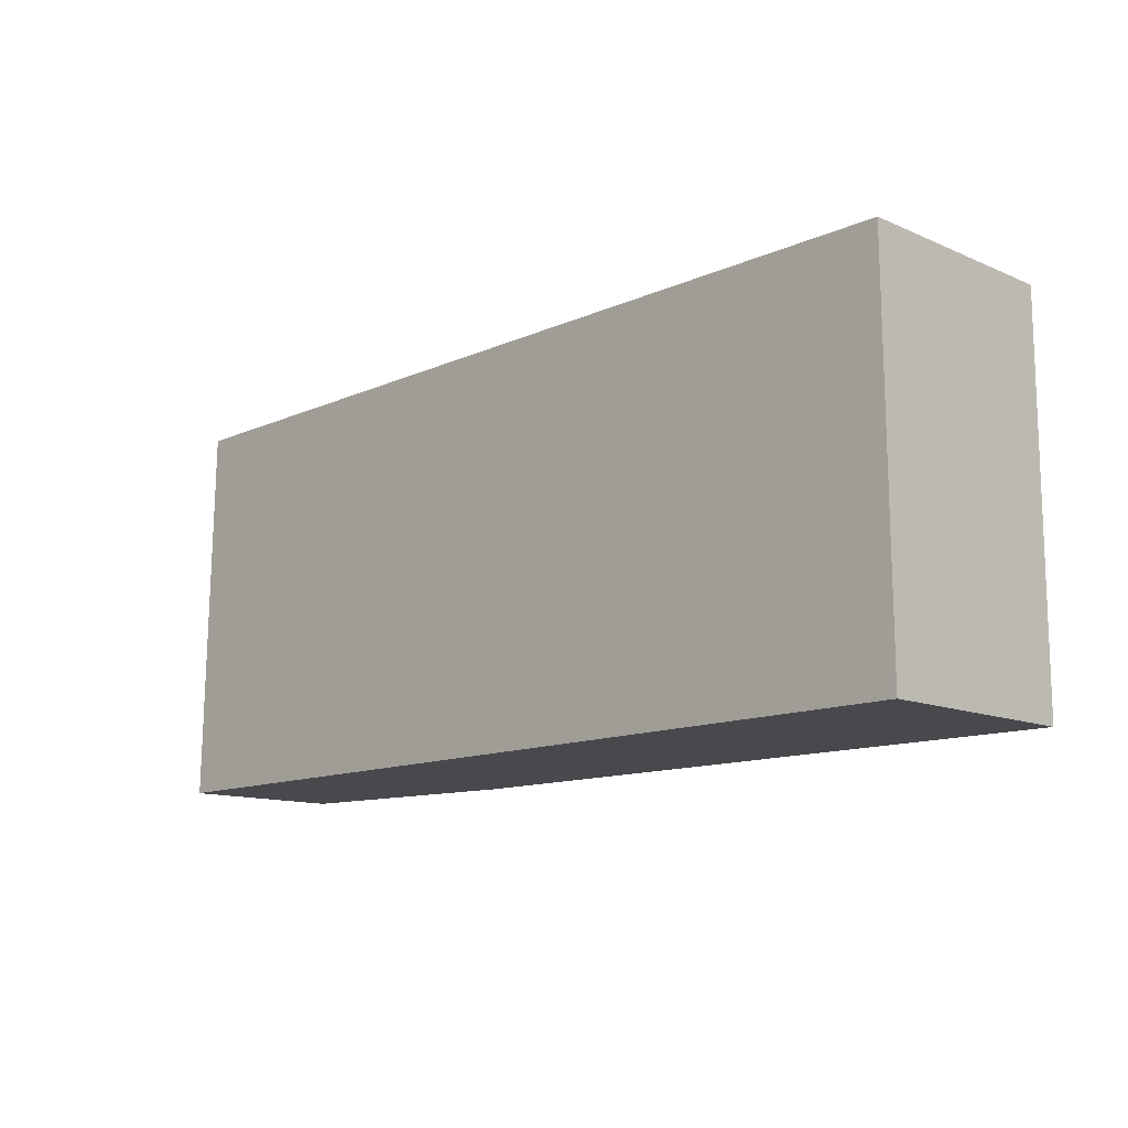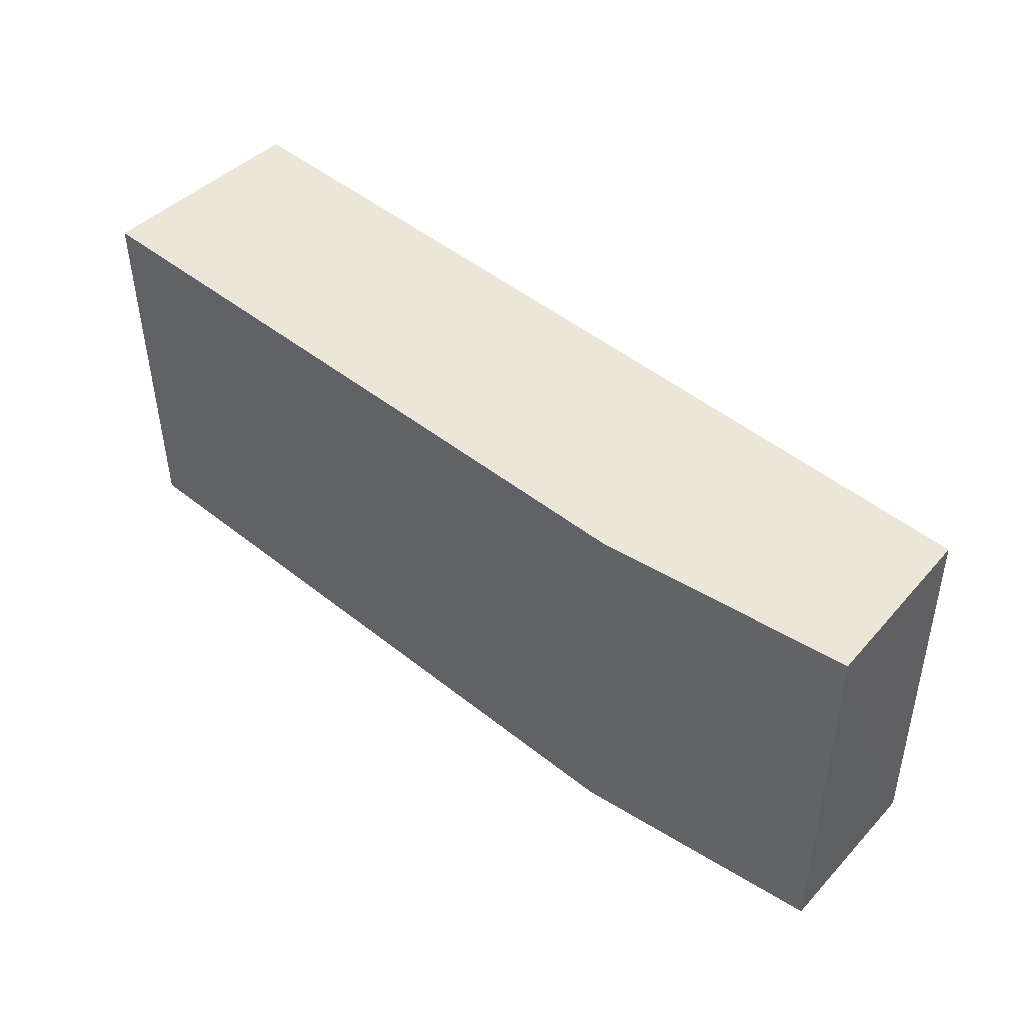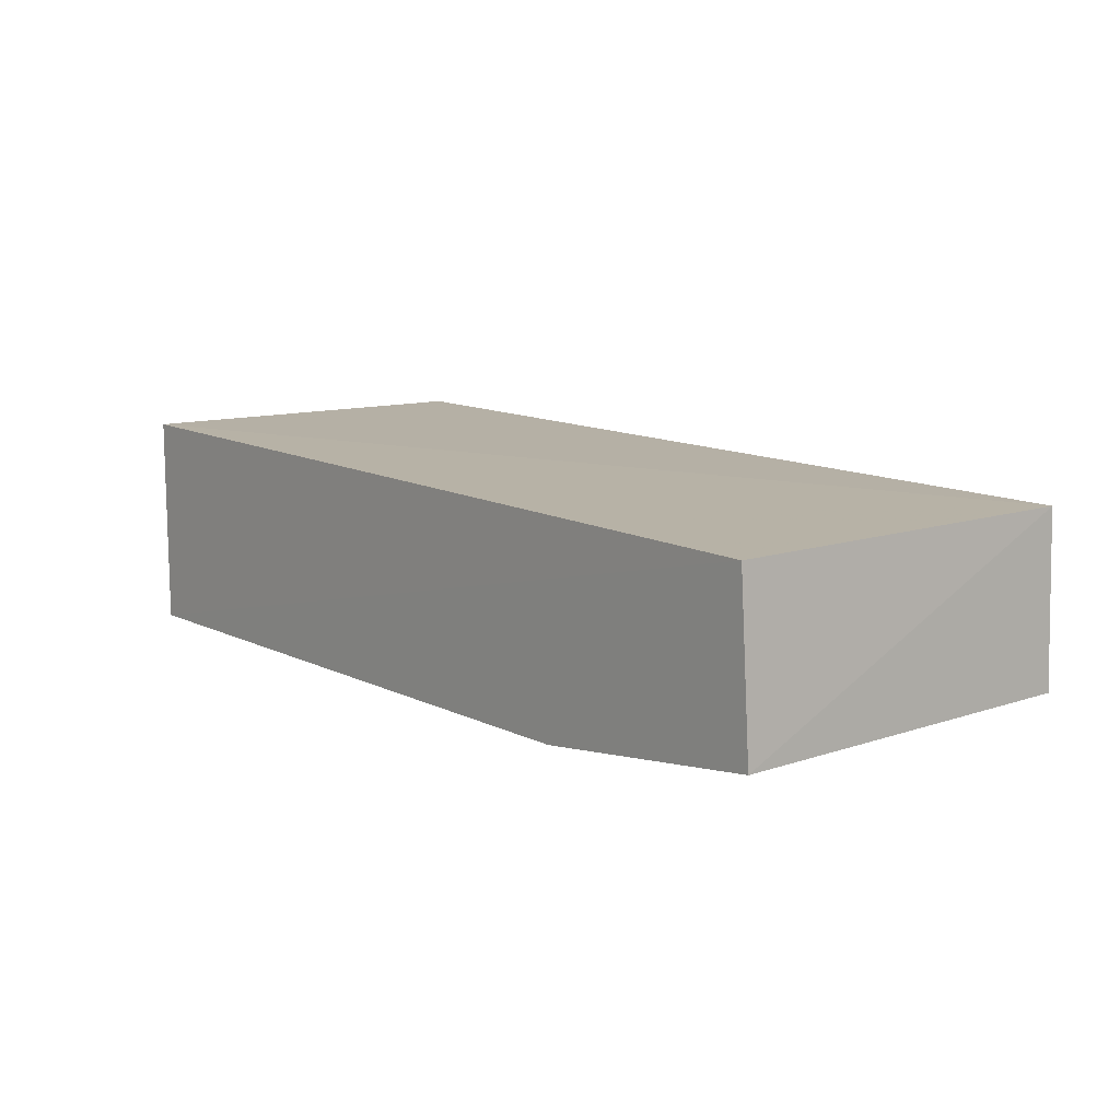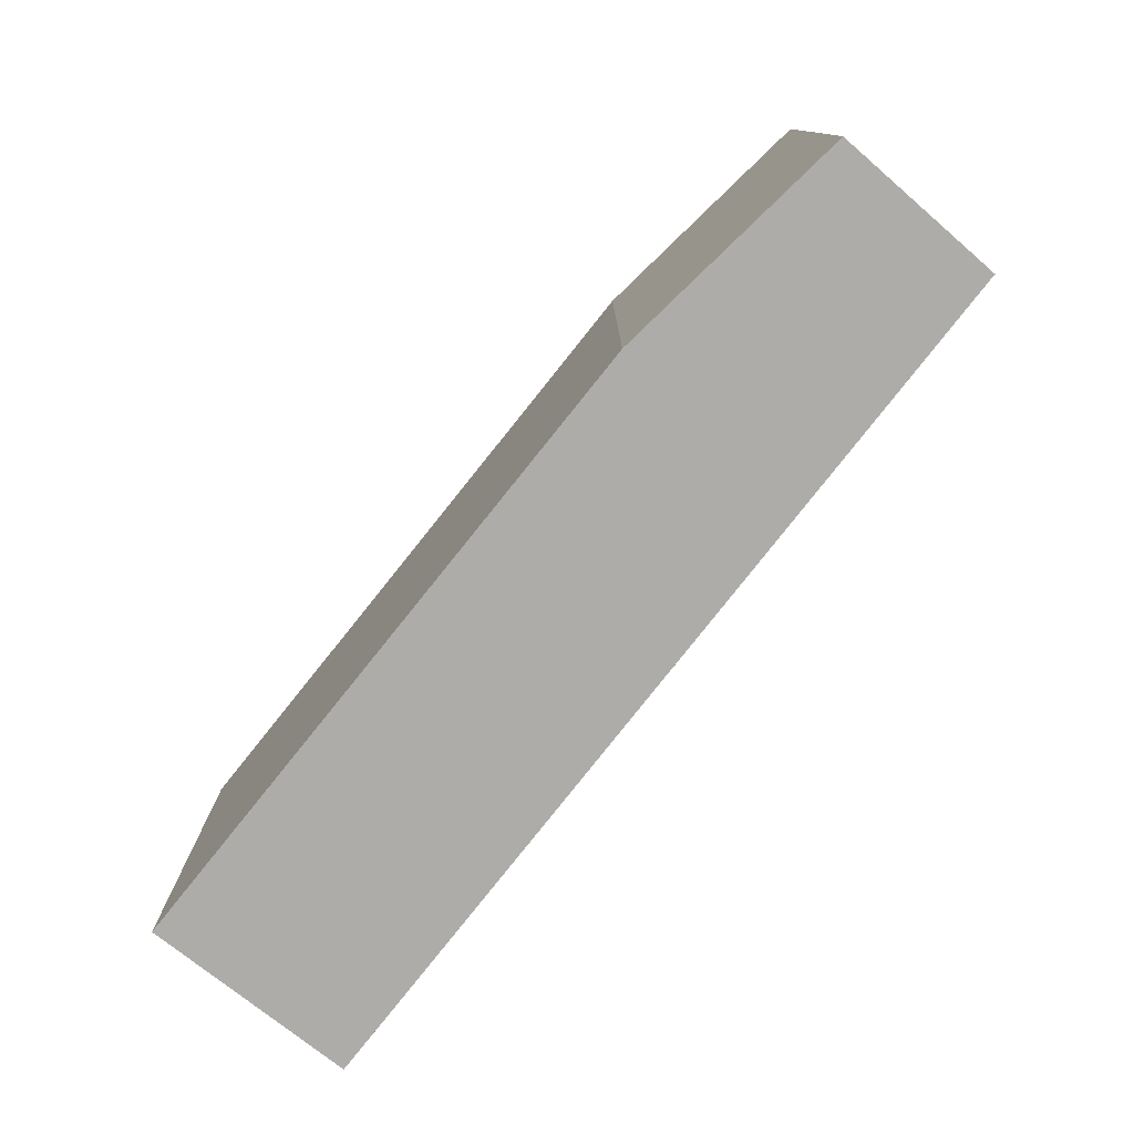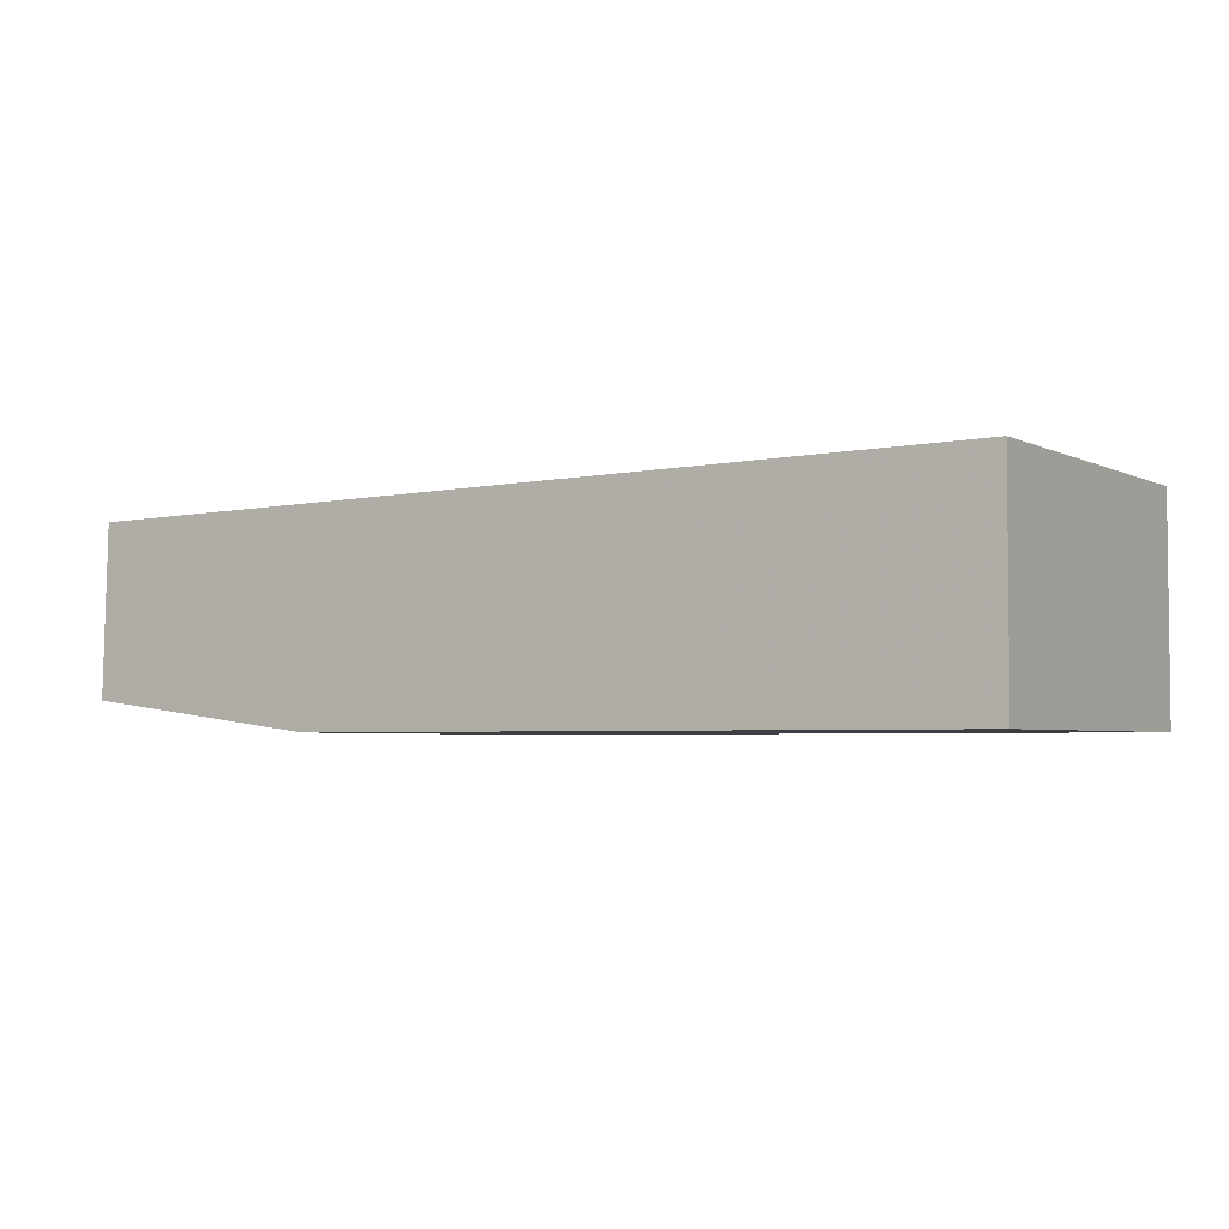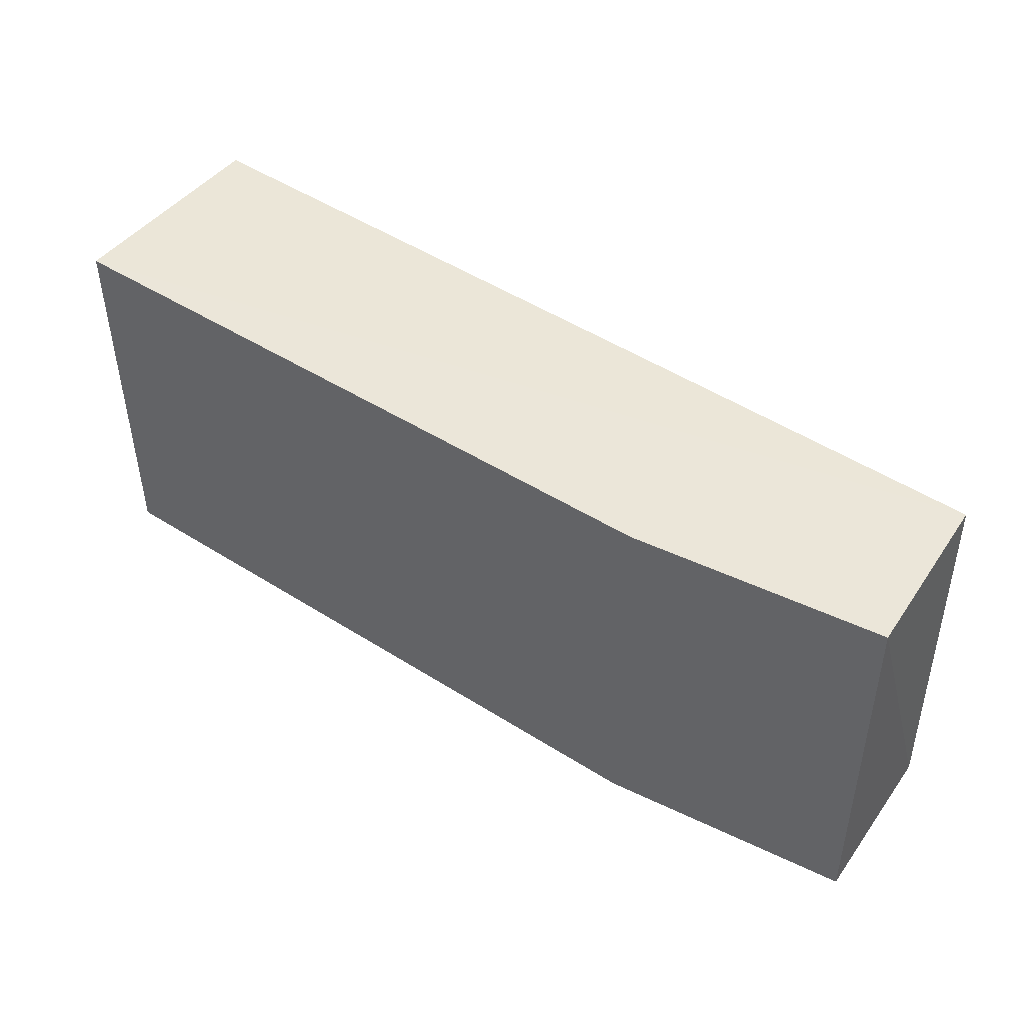
<metadata>
{"format":"obj","ext":"obj","renderer":"f3d","projection":"perspective","resolution":1024,"background":"white","views":[{"elev":-12.4,"azim":-135.0,"up":"+Z"},{"elev":46.3,"azim":42.3,"up":"+Z"},{"elev":11.3,"azim":49.8,"up":"+Y"},{"elev":-76.7,"azim":51.4,"up":"+Z"},{"elev":-3.6,"azim":-148.1,"up":"+Y"},{"elev":46.6,"azim":35.9,"up":"+Z"}]}
</metadata>
<code>
v 0.03866 0.01296 0.03484
v 0.03932 0.002362 0.03478
v 0.03915 0.01302 0.01084
v -0.01763 0.01383 0.01094
v -0.01763 0.0004033 0.03478
v -0.0176 0.014 0.0348
v 0.02411 0.0004033 0.03478
v -0.01763 0.0004033 0.01093
v 0.03957 0.002381 0.01092
v 0.02411 0.0004033 0.01093
f 1 2 3
f 6 1 3
f 6 3 4
f 6 5 1
f 6 4 5
f 7 2 1
f 7 1 5
f 8 5 4
f 8 4 3
f 8 7 5
f 9 3 2
f 9 2 7
f 10 8 3
f 10 3 9
f 10 9 7
f 10 7 8

</code>
